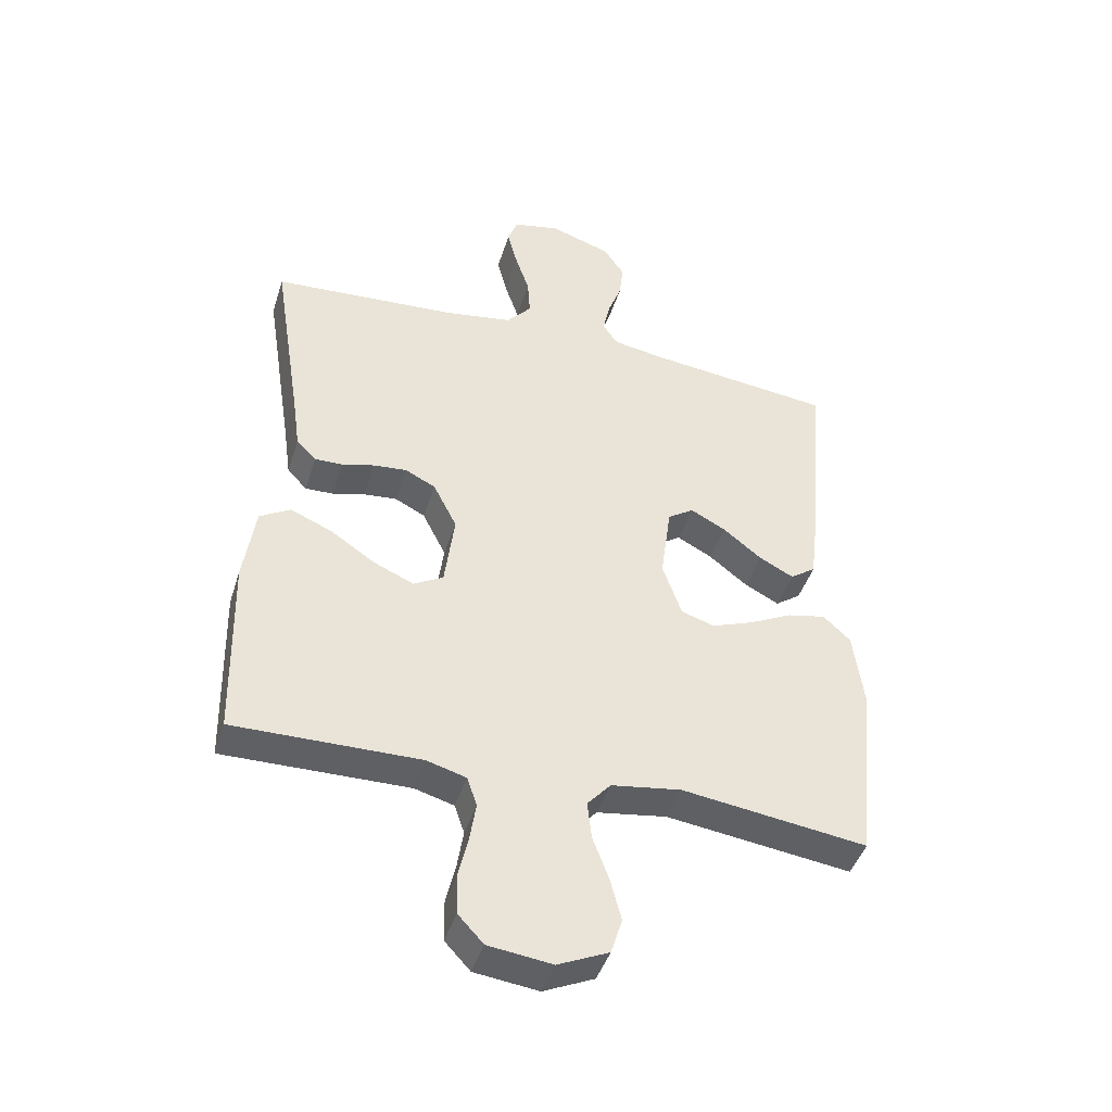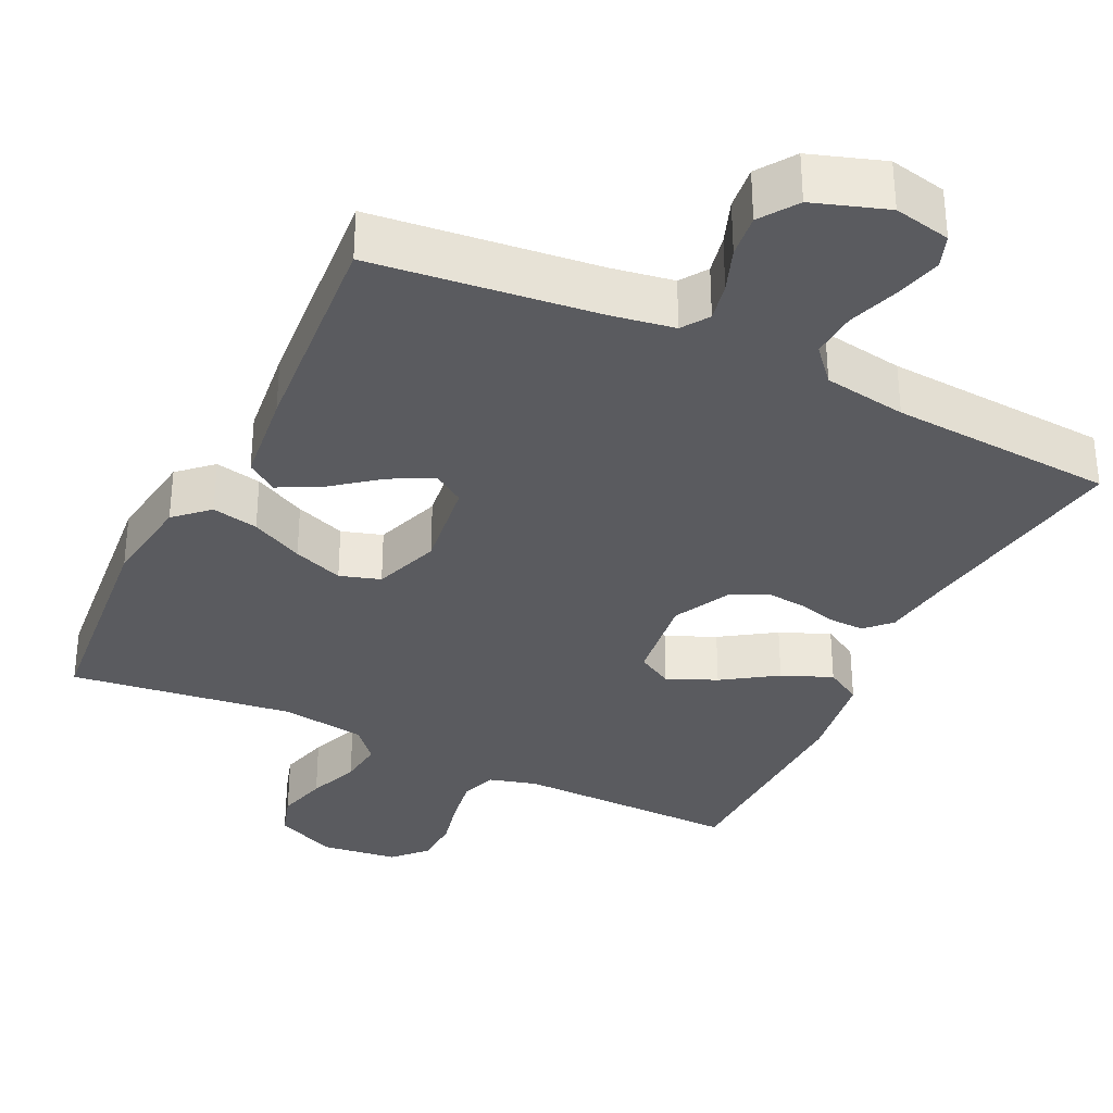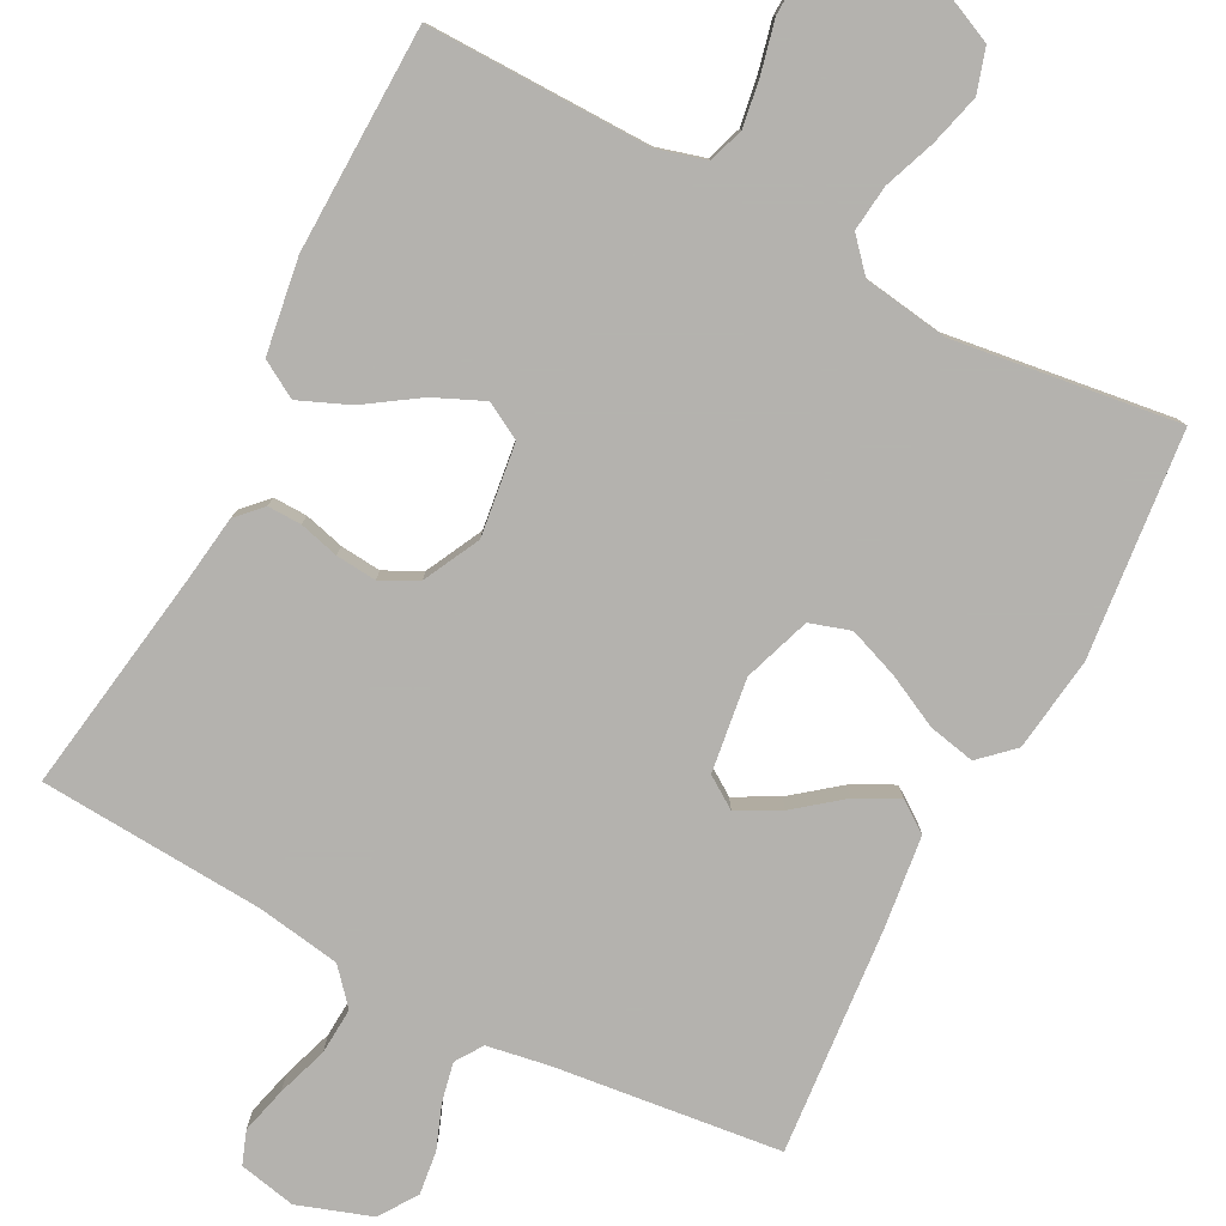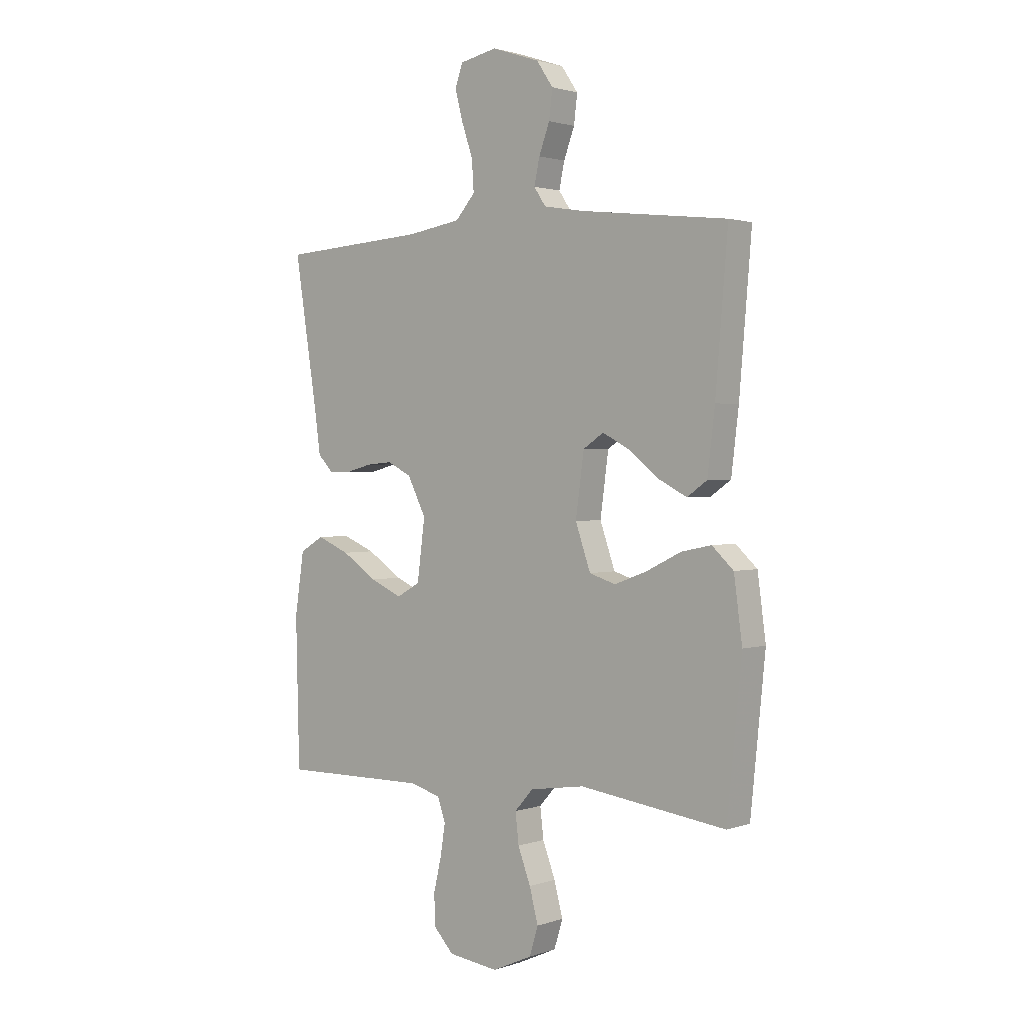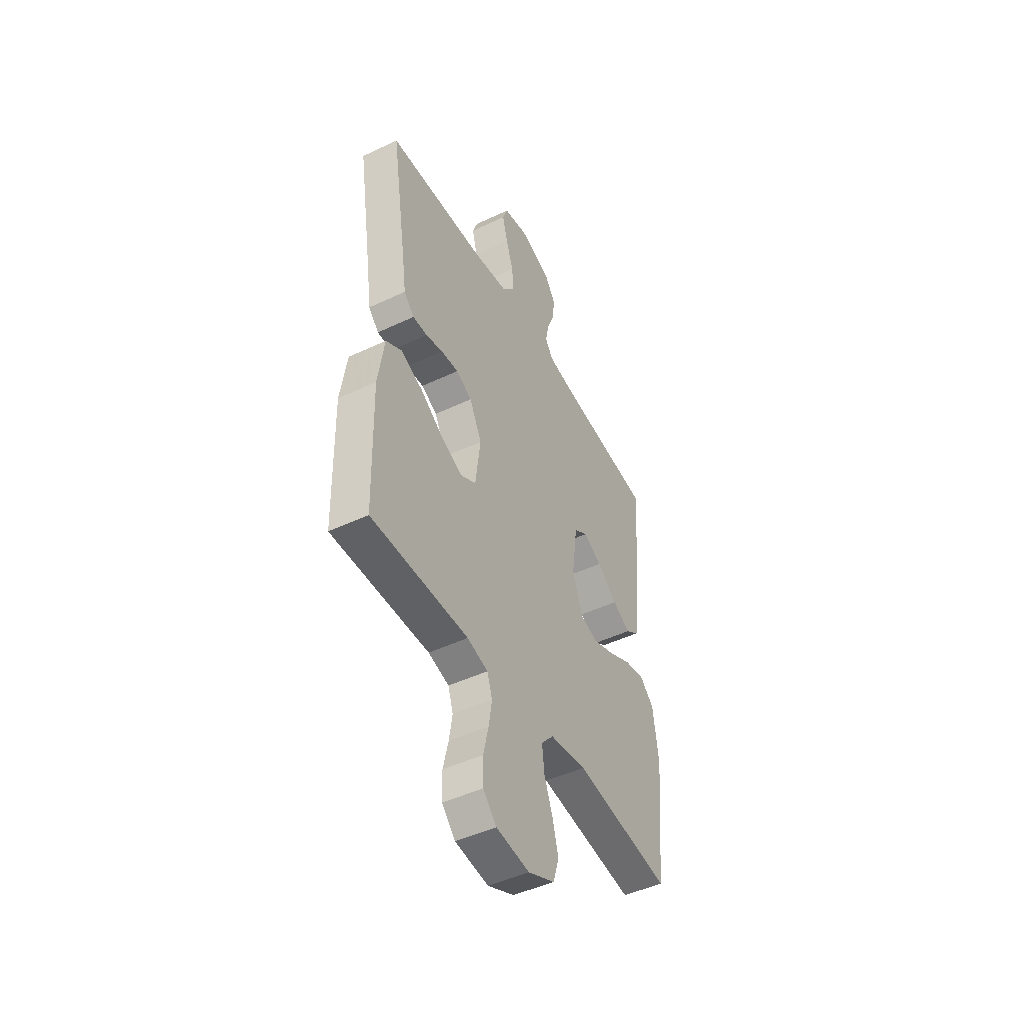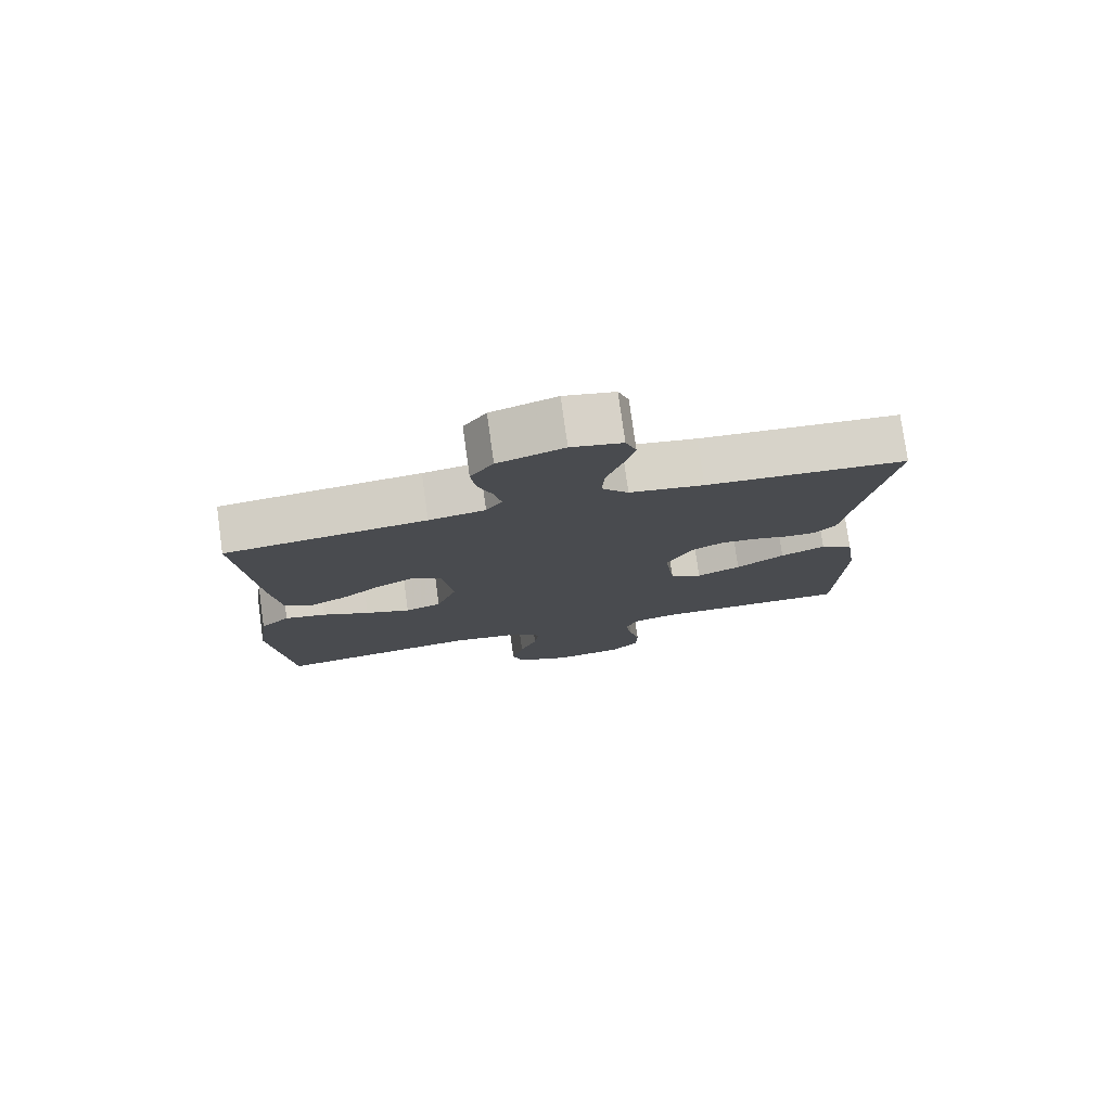
<metadata>
{"format":"obj","ext":"obj","renderer":"f3d","projection":"perspective","resolution":1024,"background":"white","views":[{"elev":-43.8,"azim":163.0,"up":"+Z"},{"elev":-33.5,"azim":-25.9,"up":"+Y"},{"elev":-79.8,"azim":152.5,"up":"+Y"},{"elev":1.8,"azim":-140.1,"up":"+Z"},{"elev":-47.2,"azim":118.1,"up":"+Z"},{"elev":77.9,"azim":-7.9,"up":"+Z"}]}
</metadata>
<code>
v -0.5 0.07 0.5
v -0.2 0.07 0.534
v -0.116 0.07 0.548
v -0.092 0.07 0.584
v -0.103 0.07 0.636
v -0.125 0.07 0.695
v -0.132 0.07 0.753
v -0.098 0.07 0.803
v 0 0.07 0.836
v 0.076 0.07 0.82
v 0.092 0.07 0.776
v 0.076 0.07 0.714
v 0.053 0.07 0.646
v 0.049 0.07 0.584
v 0.089 0.07 0.538
v 0.2 0.07 0.52
v 0.5 0.07 0.5
v 0.453 0.07 0.2
v 0.441 0.07 0.113
v 0.409 0.07 0.08
v 0.364 0.07 0.081
v 0.311 0.07 0.095
v 0.257 0.07 0.1
v 0.208 0.07 0.075
v 0.17 0.07 0
v 0.186 0.07 -0.123
v 0.234 0.07 -0.15
v 0.3 0.07 -0.121
v 0.372 0.07 -0.073
v 0.439 0.07 -0.045
v 0.488 0.07 -0.074
v 0.507 0.07 -0.2
v 0.5 0.07 -0.5
v 0.2 0.07 -0.496
v 0.136 0.07 -0.514
v 0.12 0.07 -0.561
v 0.13 0.07 -0.624
v 0.146 0.07 -0.693
v 0.144 0.07 -0.756
v 0.103 0.07 -0.8
v 0 0.07 -0.813
v -0.082 0.07 -0.776
v -0.1 0.07 -0.718
v -0.082 0.07 -0.65
v -0.056 0.07 -0.581
v -0.049 0.07 -0.52
v -0.087 0.07 -0.477
v -0.2 0.07 -0.46
v -0.5 0.07 -0.5
v -0.53 0.07 -0.2
v -0.513 0.07 -0.074
v -0.469 0.07 -0.033
v -0.407 0.07 -0.046
v -0.337 0.07 -0.081
v -0.27 0.07 -0.106
v -0.216 0.07 -0.089
v -0.185 0.07 0
v -0.202 0.07 0.125
v -0.244 0.07 0.153
v -0.301 0.07 0.123
v -0.363 0.07 0.074
v -0.419 0.07 0.045
v -0.46 0.07 0.074
v -0.475 0.07 0.2
v -0.5 0 0.5
v -0.2 0 0.534
v -0.116 0 0.548
v -0.092 0 0.584
v -0.103 0 0.636
v -0.125 0 0.695
v -0.132 0 0.753
v -0.098 0 0.803
v 0 0 0.836
v 0.076 0 0.82
v 0.092 0 0.776
v 0.076 0 0.714
v 0.053 0 0.646
v 0.049 0 0.584
v 0.089 0 0.538
v 0.2 0 0.52
v 0.5 0 0.5
v 0.453 0 0.2
v 0.441 0 0.113
v 0.409 0 0.08
v 0.364 0 0.081
v 0.311 0 0.095
v 0.257 0 0.1
v 0.208 0 0.075
v 0.17 0 0
v 0.186 0 -0.123
v 0.234 0 -0.15
v 0.3 0 -0.121
v 0.372 0 -0.073
v 0.439 0 -0.045
v 0.488 0 -0.074
v 0.507 0 -0.2
v 0.5 0 -0.5
v 0.2 0 -0.496
v 0.136 0 -0.514
v 0.12 0 -0.561
v 0.13 0 -0.624
v 0.146 0 -0.693
v 0.144 0 -0.756
v 0.103 0 -0.8
v 0 0 -0.813
v -0.082 0 -0.776
v -0.1 0 -0.718
v -0.082 0 -0.65
v -0.056 0 -0.581
v -0.049 0 -0.52
v -0.087 0 -0.477
v -0.2 0 -0.46
v -0.5 0 -0.5
v -0.53 0 -0.2
v -0.513 0 -0.074
v -0.469 0 -0.033
v -0.407 0 -0.046
v -0.337 0 -0.081
v -0.27 0 -0.106
v -0.216 0 -0.089
v -0.185 0 0
v -0.202 0 0.125
v -0.244 0 0.153
v -0.301 0 0.123
v -0.363 0 0.074
v -0.419 0 0.045
v -0.46 0 0.074
v -0.475 0 0.2
f 64 1 2
f 63 64 2
f 62 63 2
f 61 62 2
f 60 61 2
f 59 60 2 3
f 58 59 3 4
f 57 58 4
f 52 53 54
f 51 52 54
f 50 51 54
f 49 50 54
f 48 49 54
f 47 48 54 55
f 46 47 55 56
f 43 44 45
f 42 43 45
f 41 42 45
f 40 41 45
f 39 40 45
f 38 39 45
f 37 38 45
f 36 37 45 46
f 46 56 57
f 36 46 57
f 35 36 57
f 32 33 34
f 31 32 34
f 30 31 34
f 29 30 34
f 28 29 34
f 27 28 34 35
f 20 21 22
f 19 20 22
f 18 19 22
f 18 22 23
f 17 18 23
f 16 17 23
f 15 16 23 24
f 11 12 13
f 10 11 13
f 9 10 13
f 8 9 13
f 7 8 13
f 6 7 13
f 5 6 13
f 4 5 13 14
f 15 24 25
f 14 15 25
f 4 14 25
f 57 4 25
f 35 57 25 26
f 26 27 35
f 66 65 128
f 66 128 127
f 66 127 126
f 66 126 125
f 66 125 124
f 67 66 124 123
f 68 67 123 122
f 68 122 121
f 118 117 116
f 118 116 115
f 118 115 114
f 118 114 113
f 118 113 112
f 119 118 112 111
f 120 119 111 110
f 109 108 107
f 109 107 106
f 109 106 105
f 109 105 104
f 109 104 103
f 109 103 102
f 109 102 101
f 110 109 101 100
f 121 120 110
f 121 110 100
f 121 100 99
f 98 97 96
f 98 96 95
f 98 95 94
f 98 94 93
f 98 93 92
f 99 98 92 91
f 86 85 84
f 86 84 83
f 86 83 82
f 87 86 82
f 87 82 81
f 87 81 80
f 88 87 80 79
f 77 76 75
f 77 75 74
f 77 74 73
f 77 73 72
f 77 72 71
f 77 71 70
f 77 70 69
f 78 77 69 68
f 89 88 79
f 89 79 78
f 89 78 68
f 89 68 121
f 90 89 121 99
f 99 91 90
f 1 65 66 2
f 2 66 67 3
f 3 67 68 4
f 4 68 69 5
f 5 69 70 6
f 6 70 71 7
f 7 71 72 8
f 8 72 73 9
f 9 73 74 10
f 10 74 75 11
f 11 75 76 12
f 12 76 77 13
f 13 77 78 14
f 14 78 79 15
f 15 79 80 16
f 16 80 81 17
f 17 81 82 18
f 18 82 83 19
f 19 83 84 20
f 20 84 85 21
f 21 85 86 22
f 22 86 87 23
f 23 87 88 24
f 24 88 89 25
f 25 89 90 26
f 26 90 91 27
f 27 91 92 28
f 28 92 93 29
f 29 93 94 30
f 30 94 95 31
f 31 95 96 32
f 32 96 97 33
f 33 97 98 34
f 34 98 99 35
f 35 99 100 36
f 36 100 101 37
f 37 101 102 38
f 38 102 103 39
f 39 103 104 40
f 40 104 105 41
f 41 105 106 42
f 42 106 107 43
f 43 107 108 44
f 44 108 109 45
f 45 109 110 46
f 46 110 111 47
f 47 111 112 48
f 48 112 113 49
f 49 113 114 50
f 50 114 115 51
f 51 115 116 52
f 52 116 117 53
f 53 117 118 54
f 54 118 119 55
f 55 119 120 56
f 56 120 121 57
f 57 121 122 58
f 58 122 123 59
f 59 123 124 60
f 60 124 125 61
f 61 125 126 62
f 62 126 127 63
f 63 127 128 64
f 64 128 65 1

</code>
